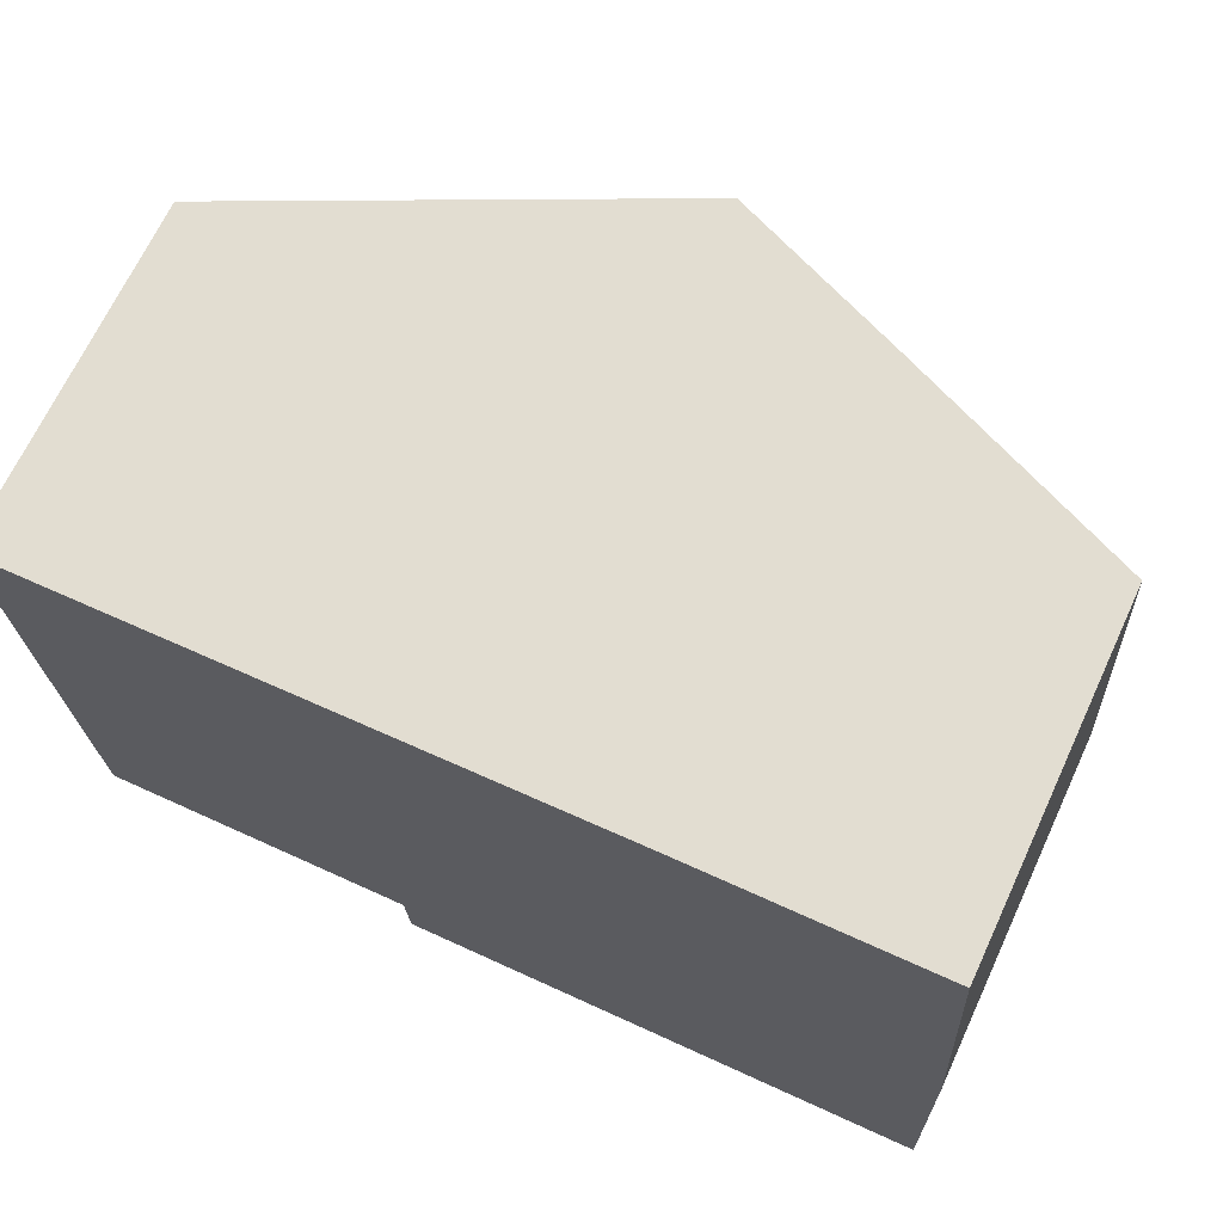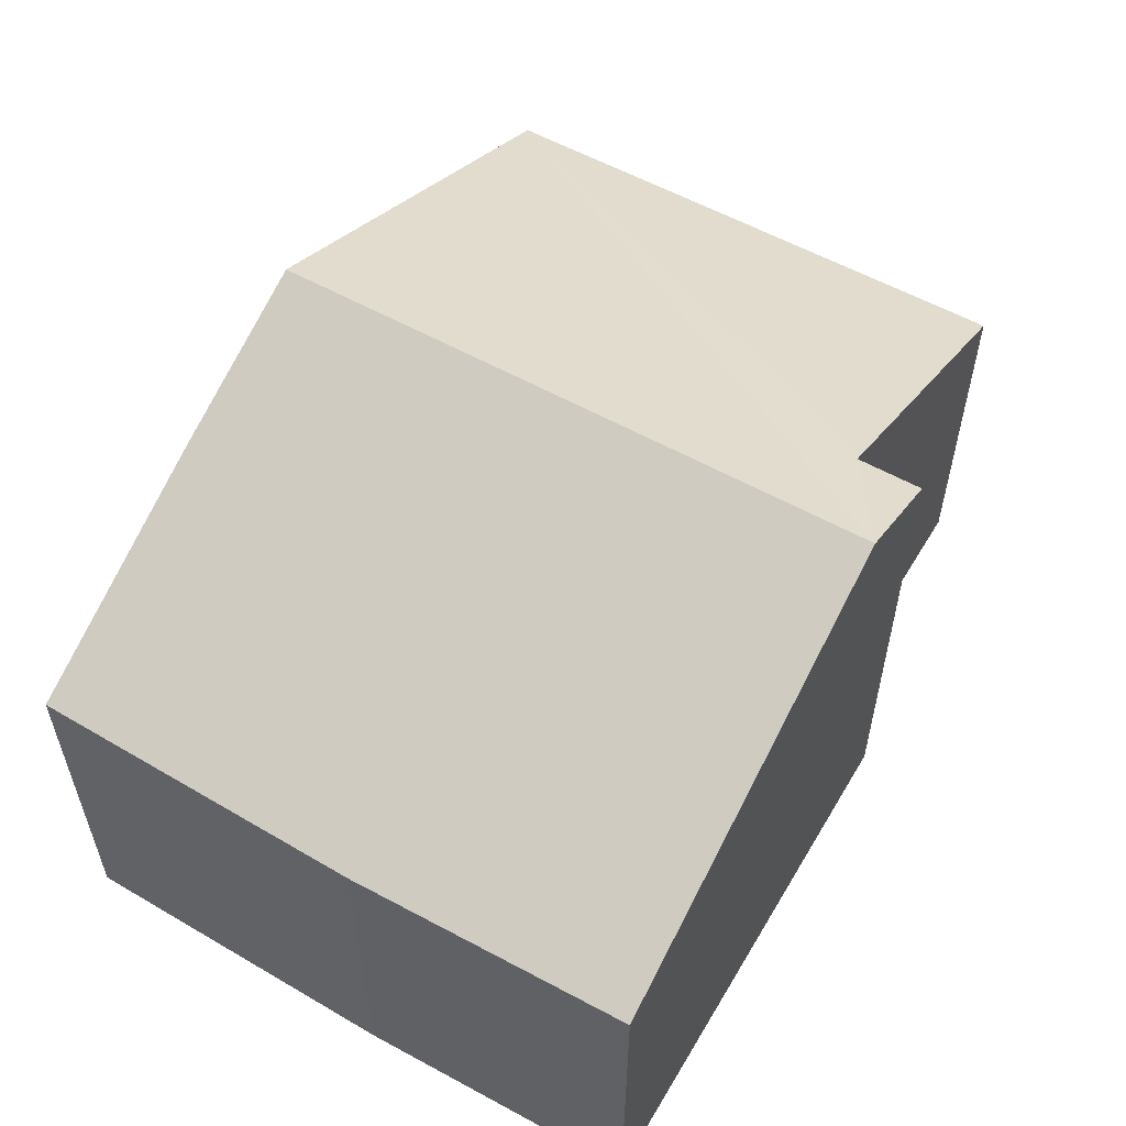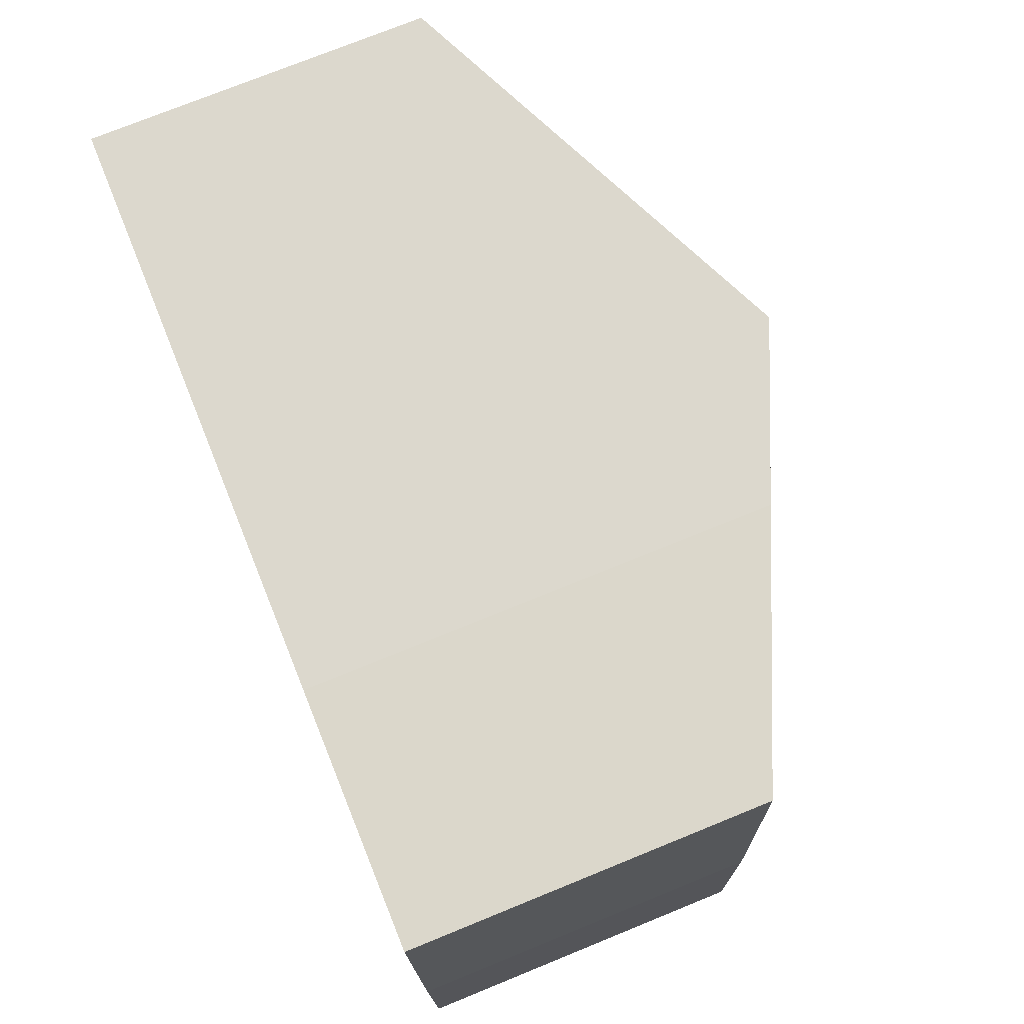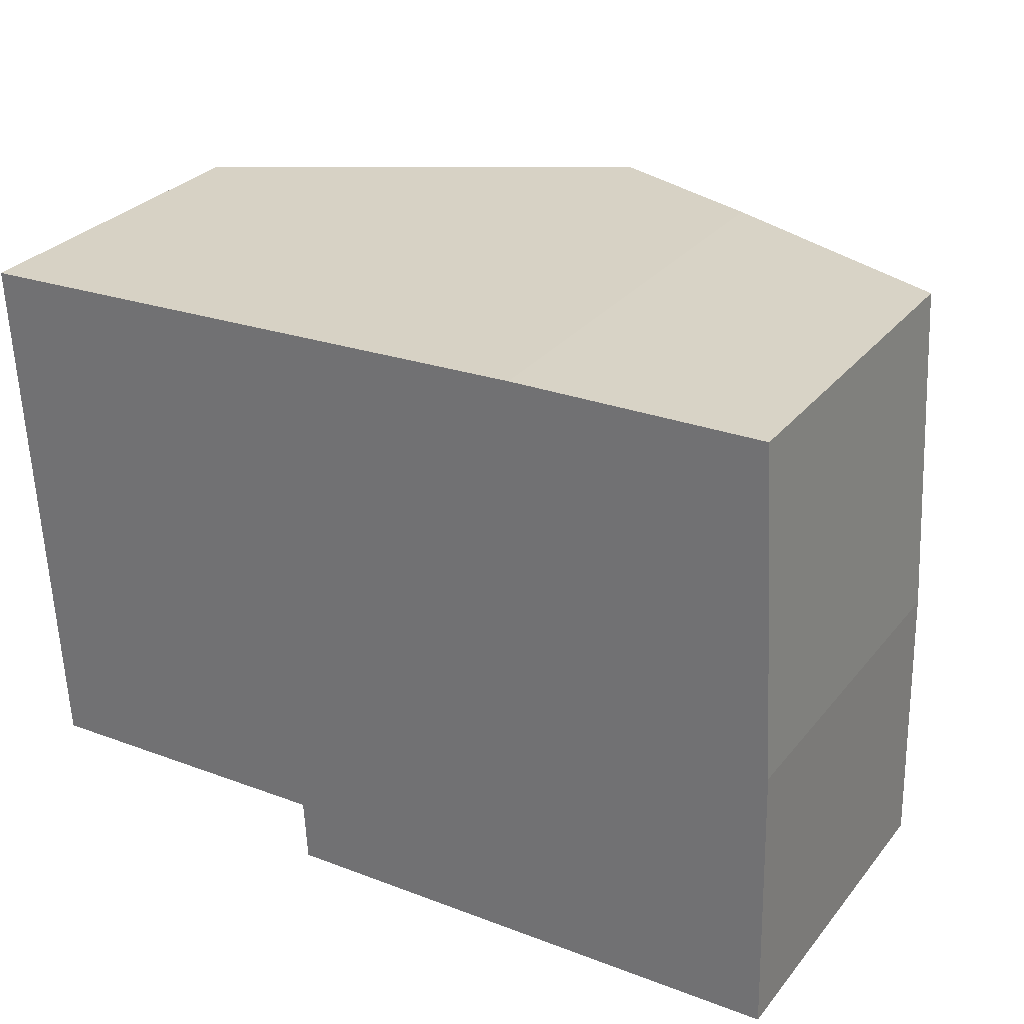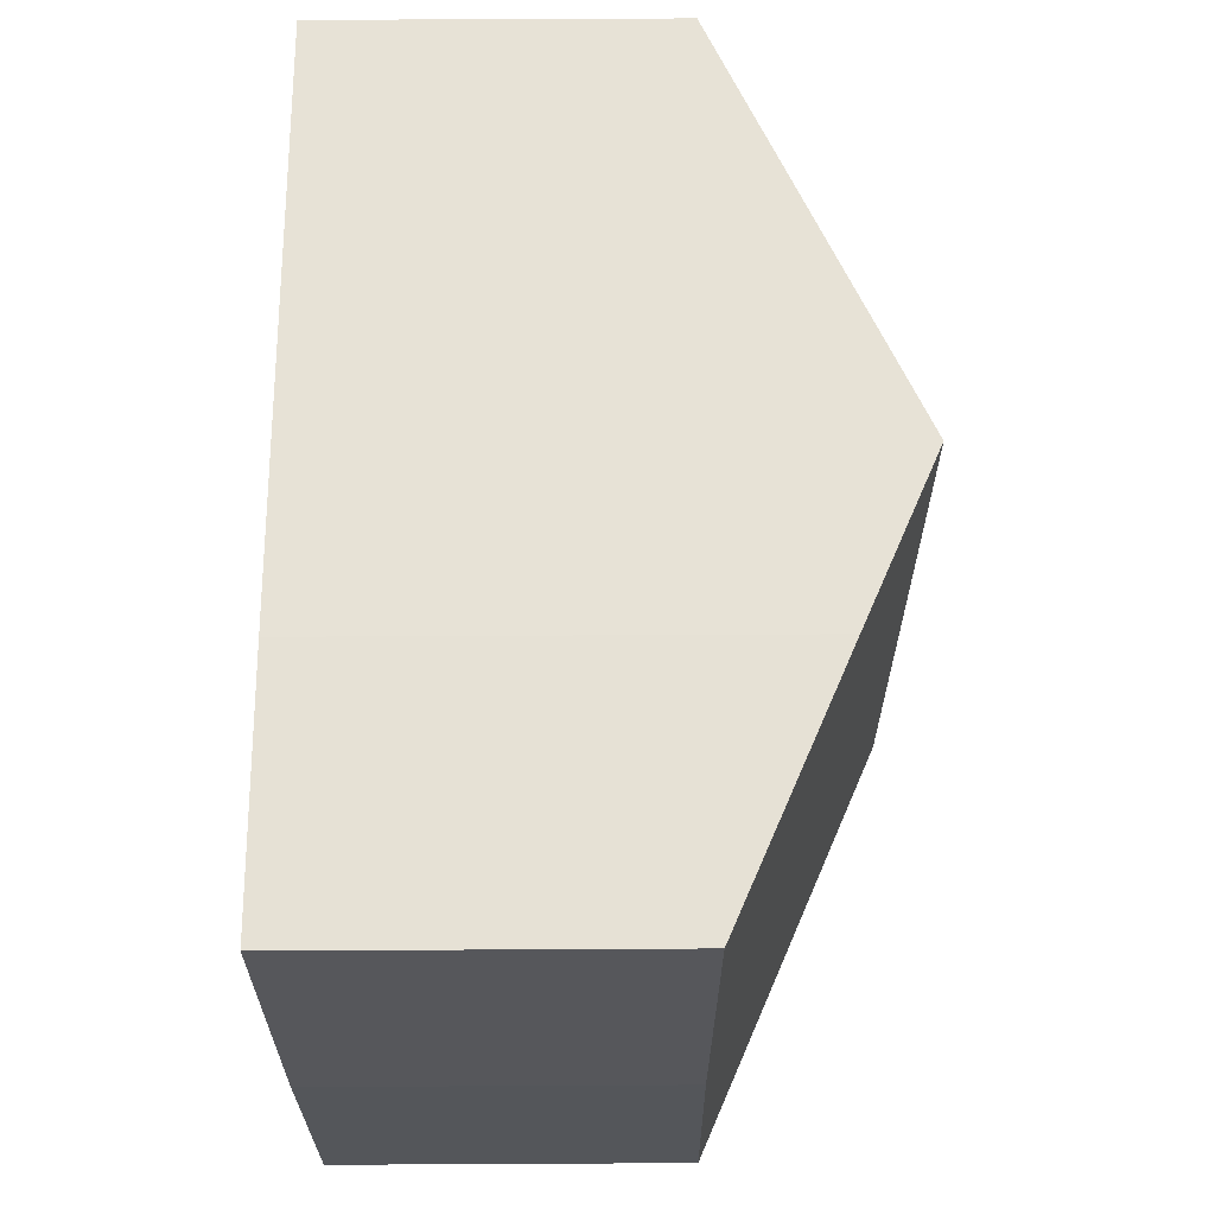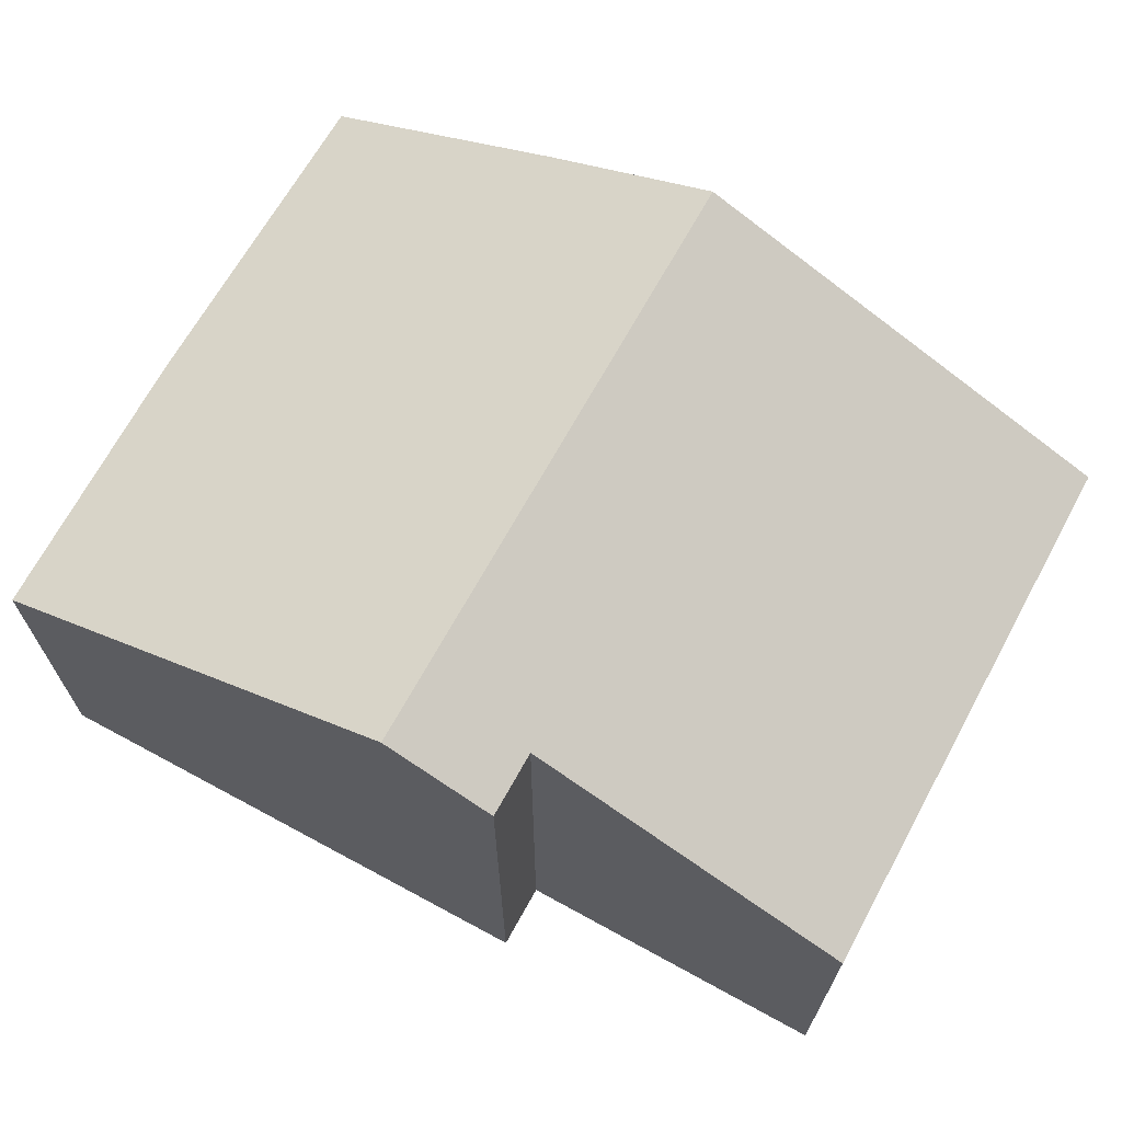
<metadata>
{"format":"obj","ext":"obj","renderer":"f3d","projection":"perspective","resolution":1024,"background":"white","views":[{"elev":68.7,"azim":25.0,"up":"+Z"},{"elev":55.8,"azim":118.0,"up":"+Y"},{"elev":75.1,"azim":67.9,"up":"+Z"},{"elev":29.7,"azim":31.4,"up":"+Z"},{"elev":66.2,"azim":89.7,"up":"+Z"},{"elev":68.0,"azim":-153.9,"up":"+Y"}]}
</metadata>
<code>
v  8.354 10.48 0.455
v  17.15 6.857 -11.22
v  8.893 10.48 -11.55
v  17.01 6.811 -5.726
v  16.61 6.857 0.81
v  11.7 9.013 0.637
v  0 6.811 4.171e-16
v  6.725 9.555 -10.37
v  0.477 6.81 -10.67
v  6.788 9.557 -11.64
v  16.61 -4.96e-17 0.81
v  17.01 3.506e-16 -5.726
v  17.15 6.87e-16 -11.22
v  8.893 7.075e-16 -11.55
v  6.788 7.128e-16 -11.64
v  6.725 6.348e-16 -10.37
v  0.477 6.531e-16 -10.67
v  0 0 0
v  11.7 -3.9e-17 0.637
v  8.354 -2.786e-17 0.455
g defaultobject
f 1 2 3
f 2 1 4
f 4 1 5
f 5 1 6
f 7 8 9
f 8 7 3
f 3 7 1
f 3 10 8
f 11 4 5
f 4 11 12
f 4 13 2
f 13 4 12
f 13 3 2
f 3 13 10
f 10 13 14
f 10 14 15
f 16 9 8
f 9 16 17
f 15 8 10
f 8 15 16
f 9 18 7
f 18 9 17
f 19 5 6
f 5 19 11
f 18 1 7
f 1 18 6
f 6 18 20
f 6 20 19
f 17 20 18
f 20 17 16
f 20 16 15
f 20 15 14
f 20 14 19
f 19 14 13
f 19 13 11
f 11 13 12

</code>
